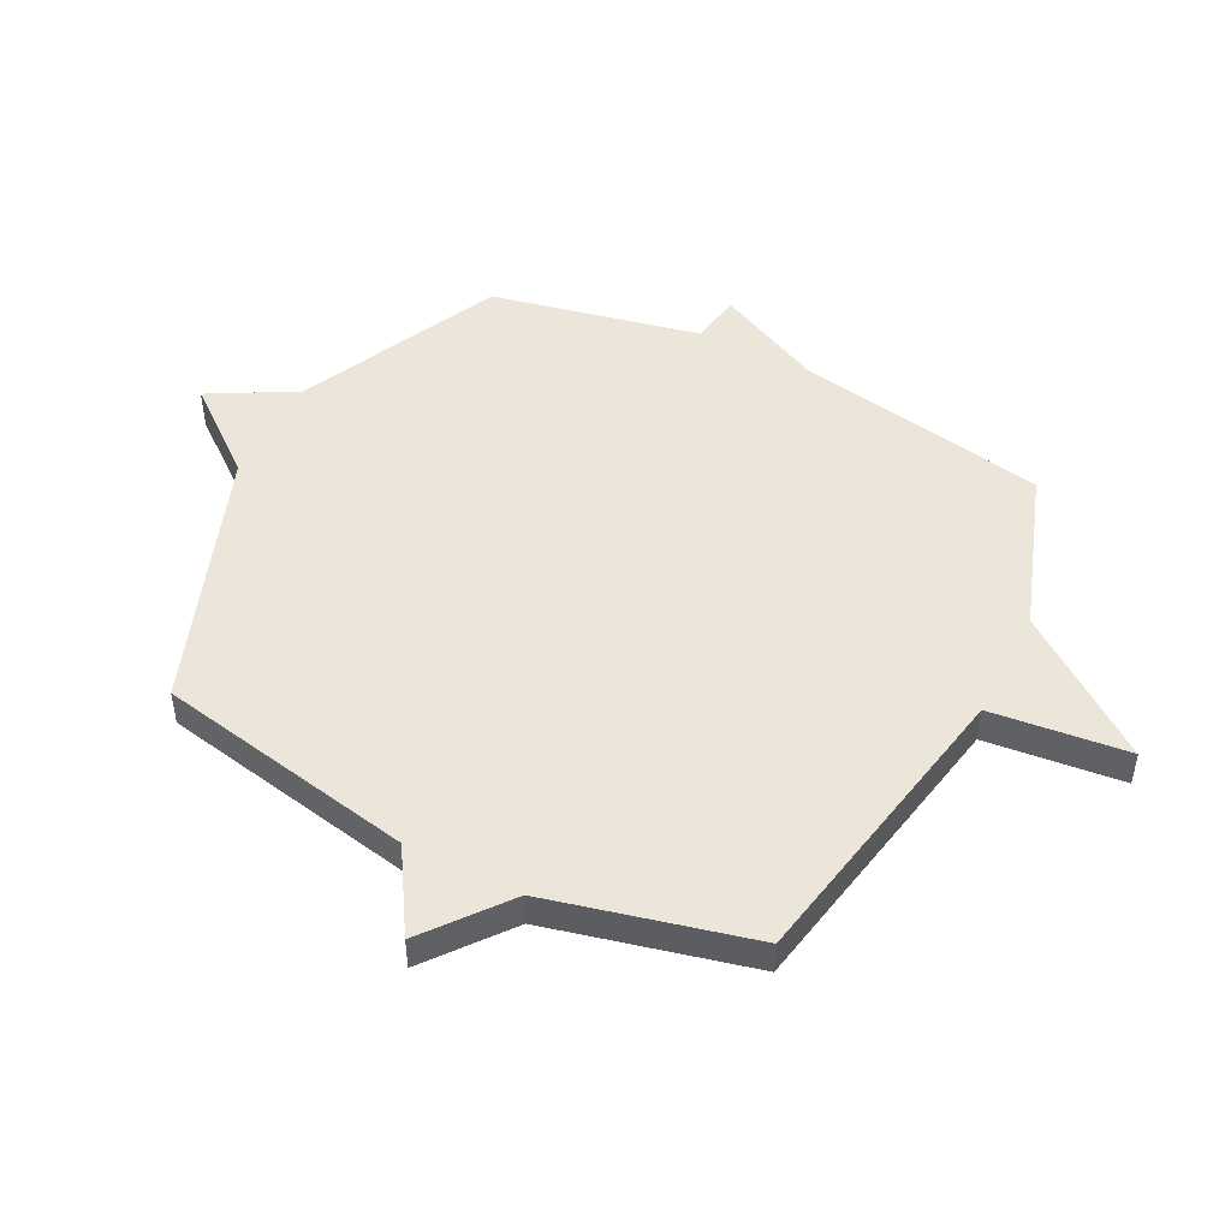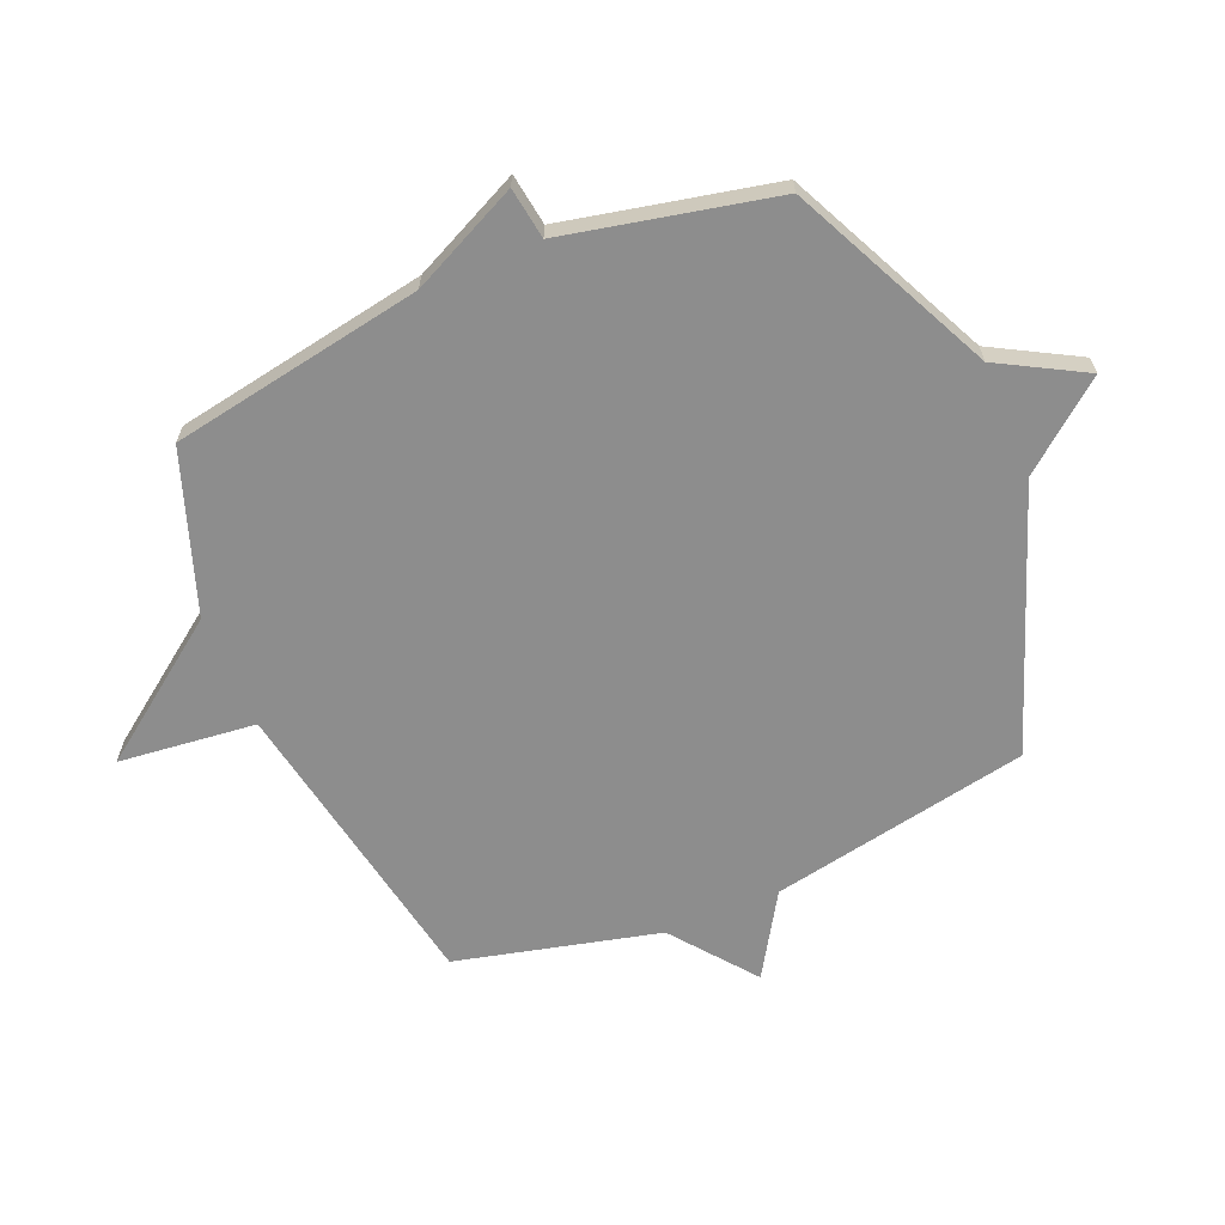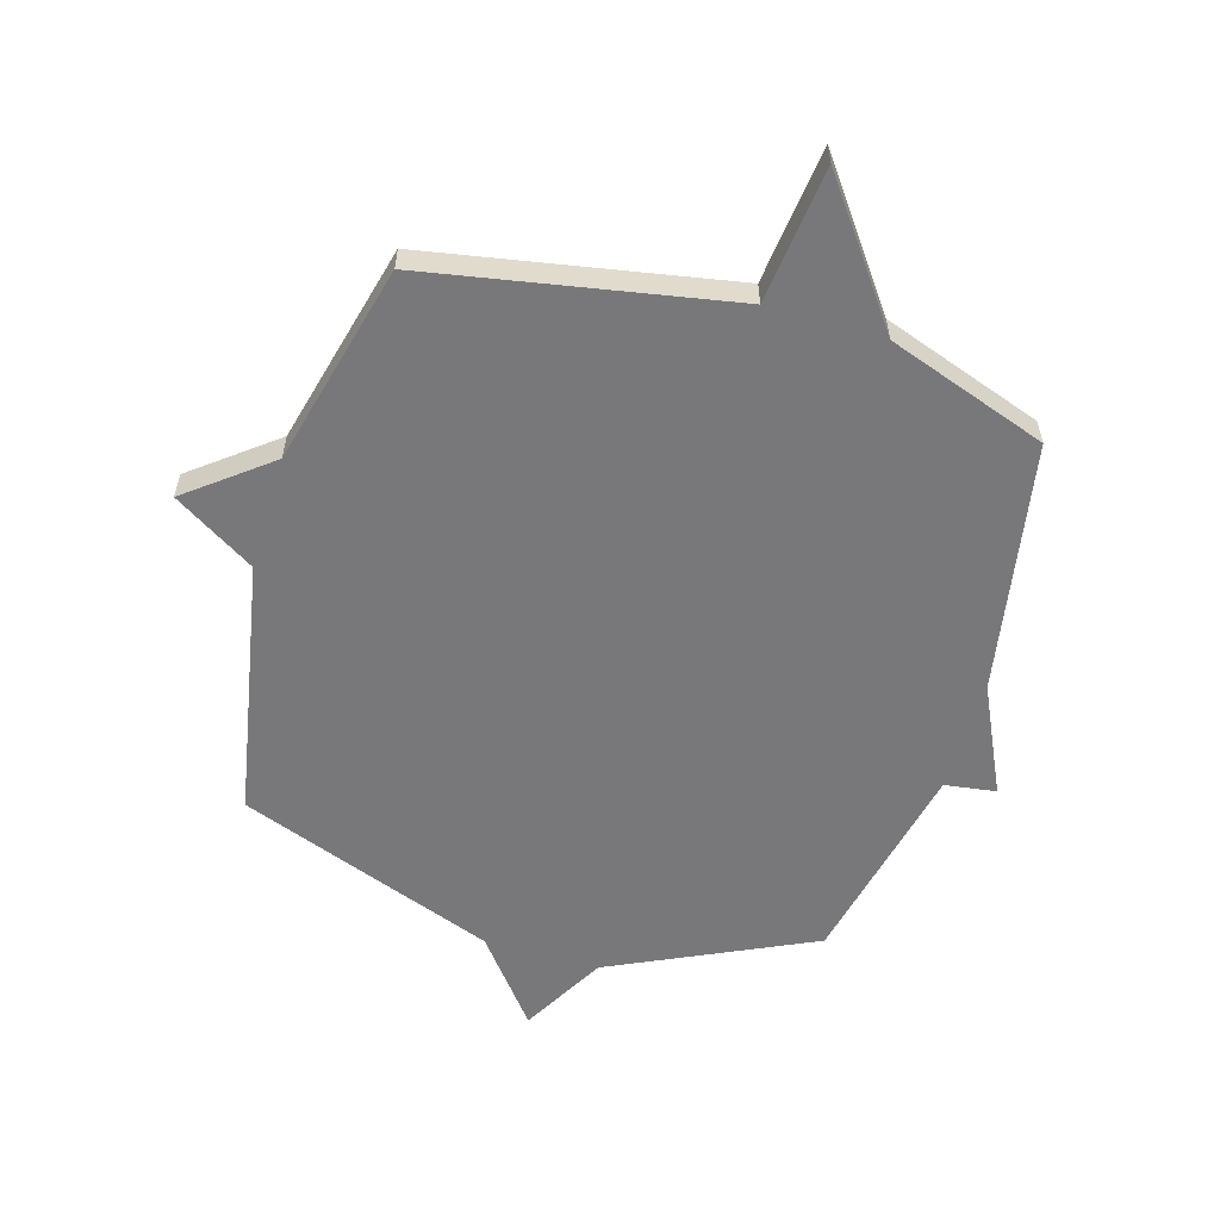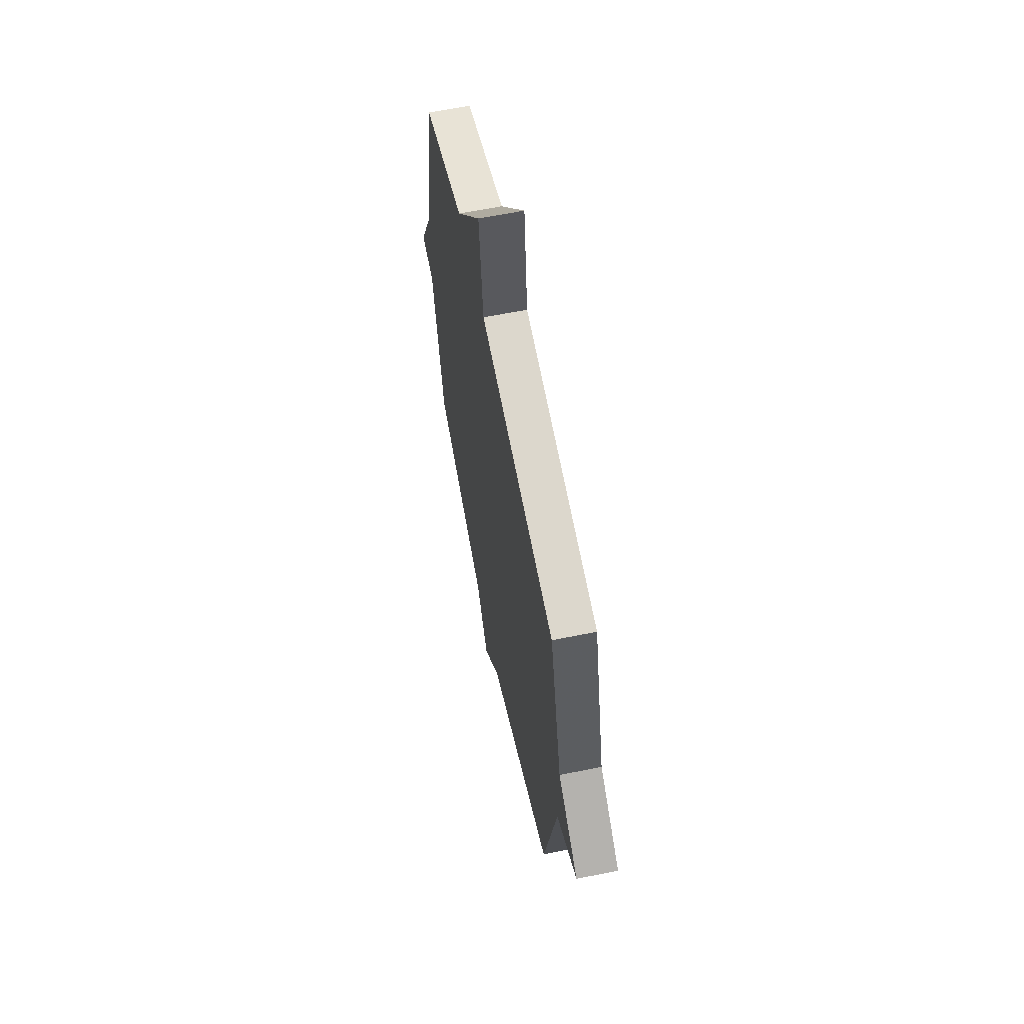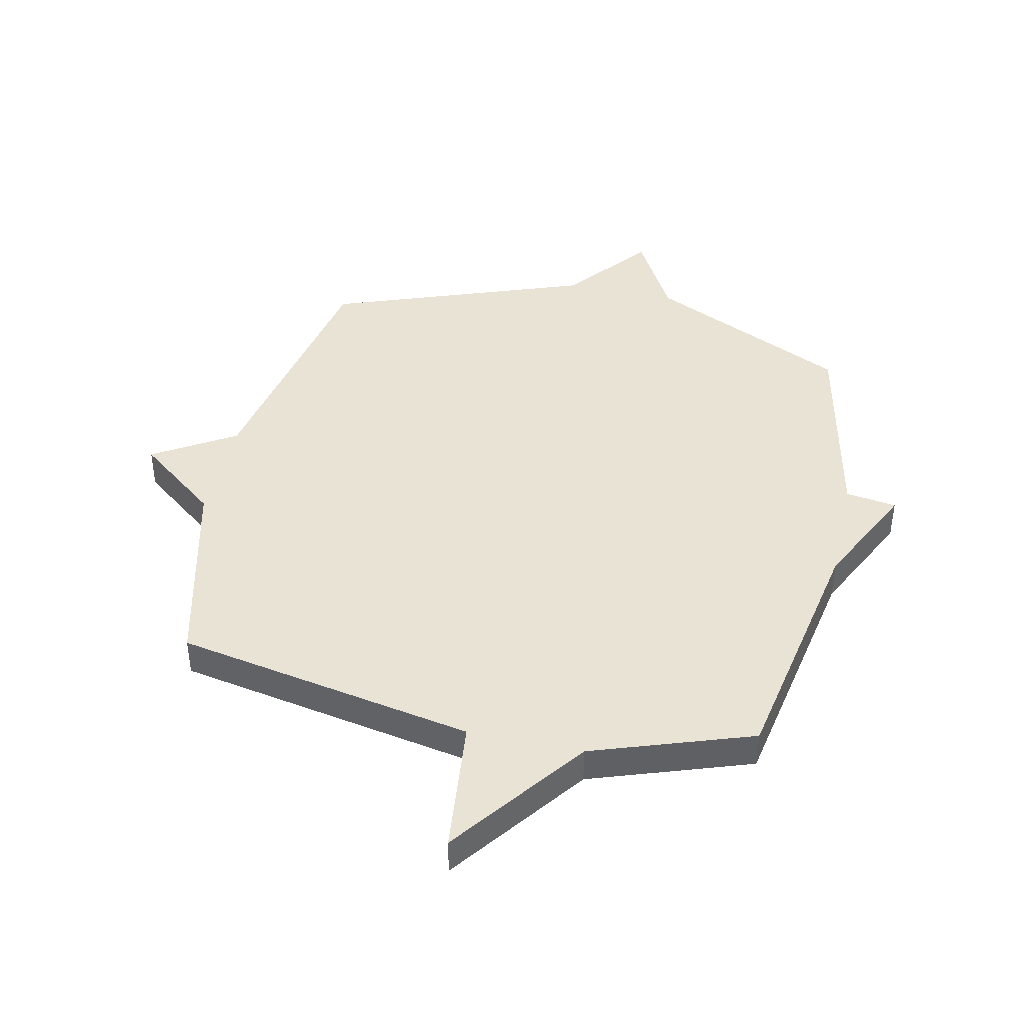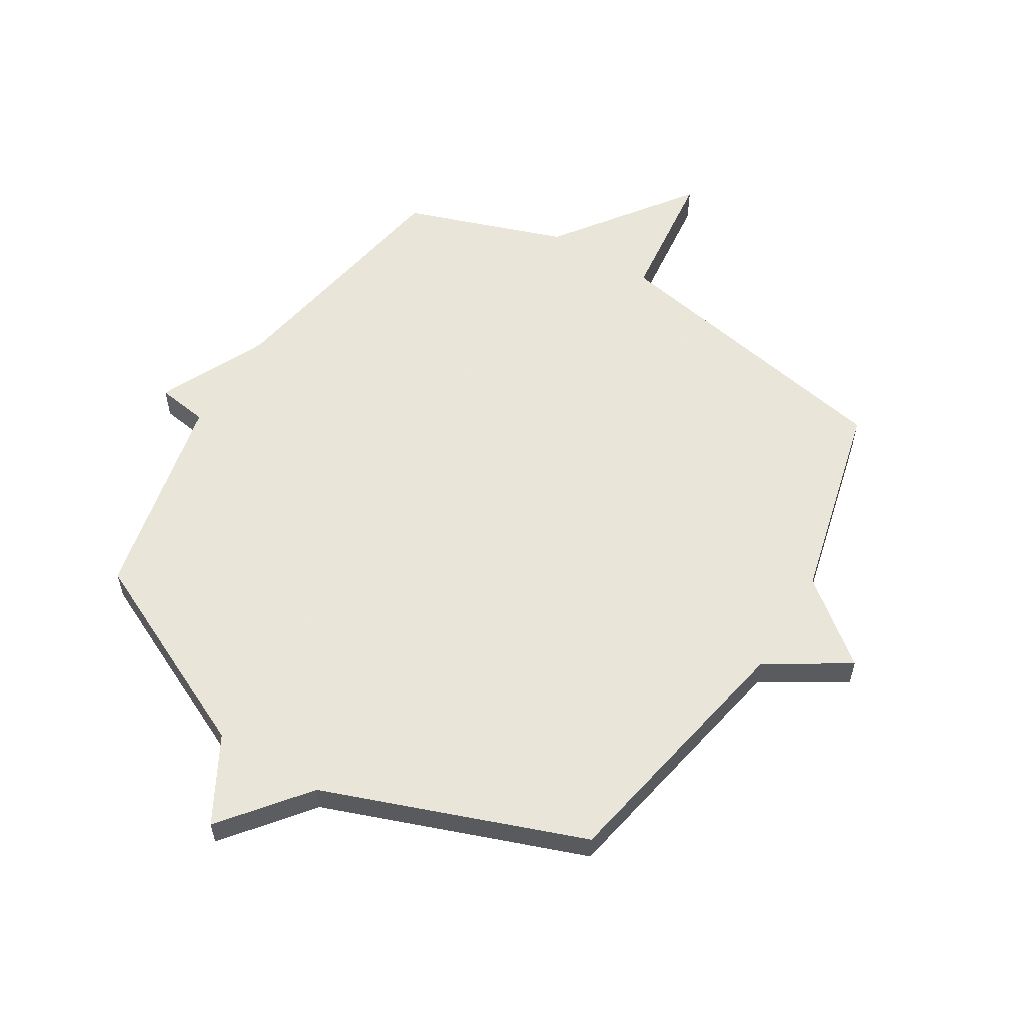
<metadata>
{"format":"obj","ext":"obj","renderer":"f3d","projection":"perspective","resolution":1024,"background":"white","views":[{"elev":48.4,"azim":-63.0,"up":"+Y"},{"elev":-64.6,"azim":112.8,"up":"+Y"},{"elev":-57.5,"azim":-16.6,"up":"+Y"},{"elev":63.0,"azim":-101.6,"up":"+Z"},{"elev":42.2,"azim":12.5,"up":"+Y"},{"elev":57.7,"azim":-148.6,"up":"+Y"}]}
</metadata>
<code>
v -0.5 0.07 0.5
v 0.022 0.07 0.597
v 0.048 0.07 0.834
v 0.222 0.07 0.597
v 0.5 0.07 0.5
v 0.578 0.07 0.063
v 0.667 0.07 -0.124
v 0.578 0.07 -0.137
v 0.5 0.07 -0.5
v 0.15 0.07 -0.666
v 0.068 0.07 -0.814
v -0.05 0.07 -0.666
v -0.5 0.07 -0.5
v -0.586 0.07 -0.051
v -0.728 0.07 0.037
v -0.586 0.07 0.149
v -0.5 0 0.5
v 0.022 0 0.597
v 0.048 0 0.834
v 0.222 0 0.597
v 0.5 0 0.5
v 0.578 0 0.063
v 0.667 0 -0.124
v 0.578 0 -0.137
v 0.5 0 -0.5
v 0.15 0 -0.666
v 0.068 0 -0.814
v -0.05 0 -0.666
v -0.5 0 -0.5
v -0.586 0 -0.051
v -0.728 0 0.037
v -0.586 0 0.149
f 14 15 16
f 16 1 2
f 14 16 2
f 13 14 2
f 12 13 2
f 2 3 4
f 12 2 4
f 11 12 4
f 10 11 4
f 4 5 6
f 10 4 6
f 9 10 6
f 8 9 6
f 6 7 8
f 32 31 30
f 18 17 32
f 18 32 30
f 18 30 29
f 18 29 28
f 20 19 18
f 20 18 28
f 20 28 27
f 20 27 26
f 22 21 20
f 22 20 26
f 22 26 25
f 22 25 24
f 24 23 22
f 1 17 18 2
f 2 18 19 3
f 3 19 20 4
f 4 20 21 5
f 5 21 22 6
f 6 22 23 7
f 7 23 24 8
f 8 24 25 9
f 9 25 26 10
f 10 26 27 11
f 11 27 28 12
f 12 28 29 13
f 13 29 30 14
f 14 30 31 15
f 15 31 32 16
f 16 32 17 1

</code>
